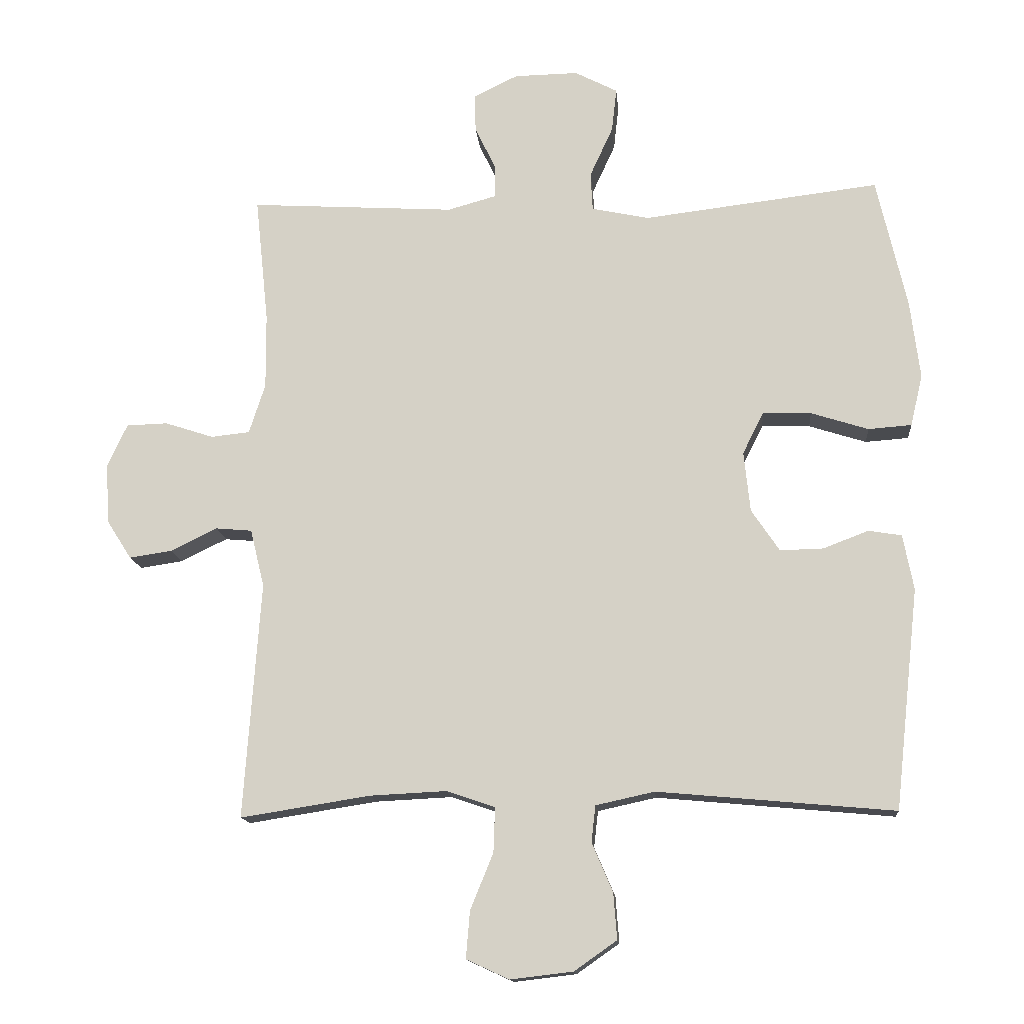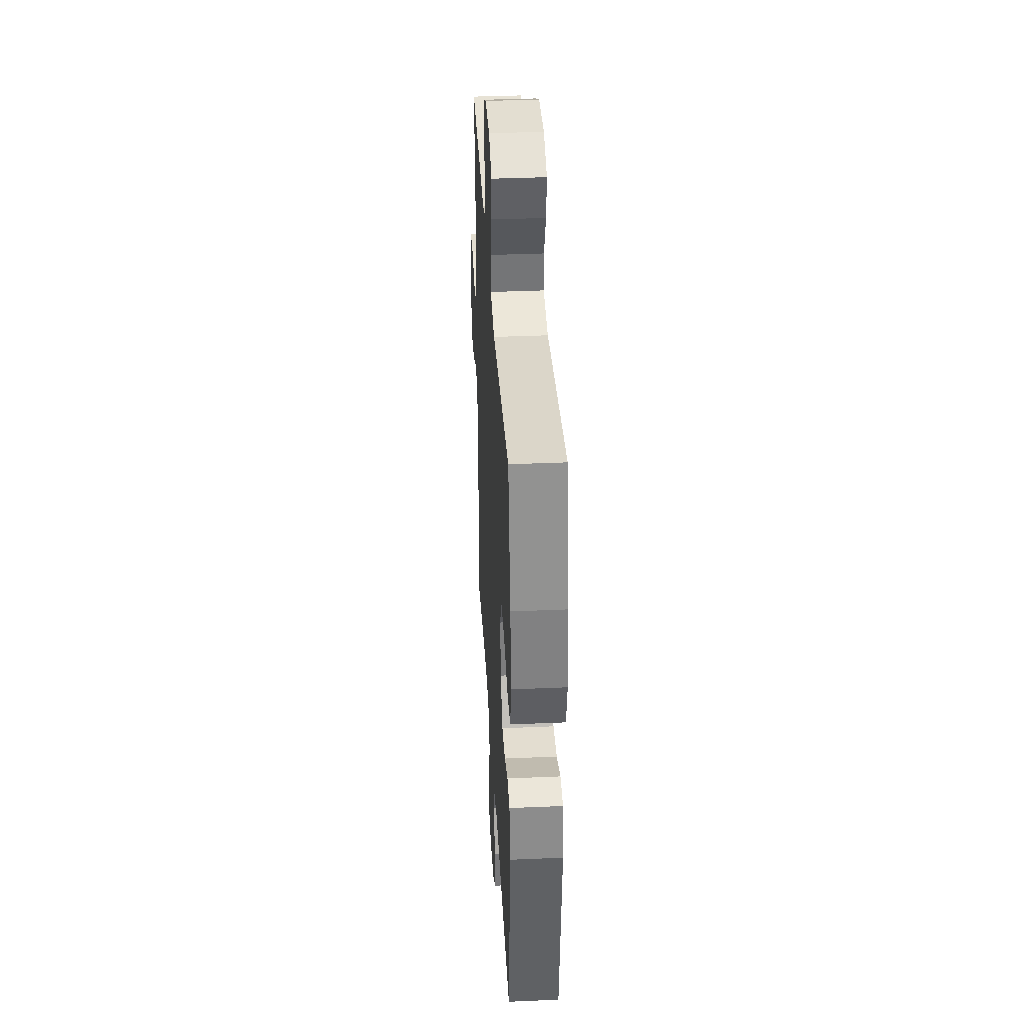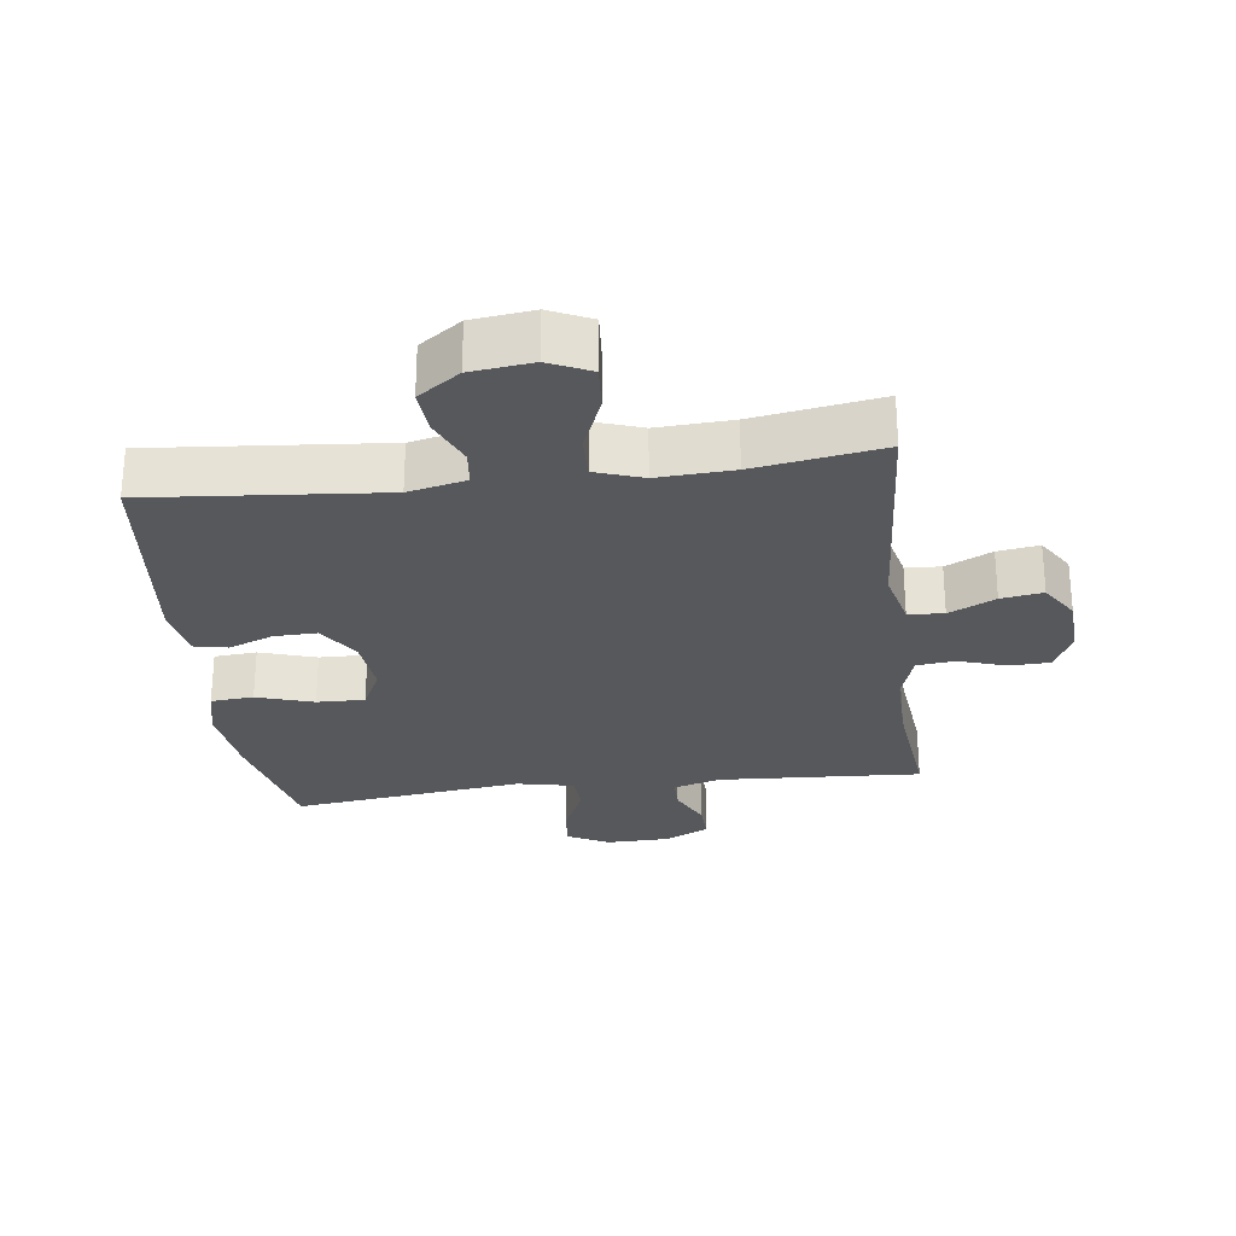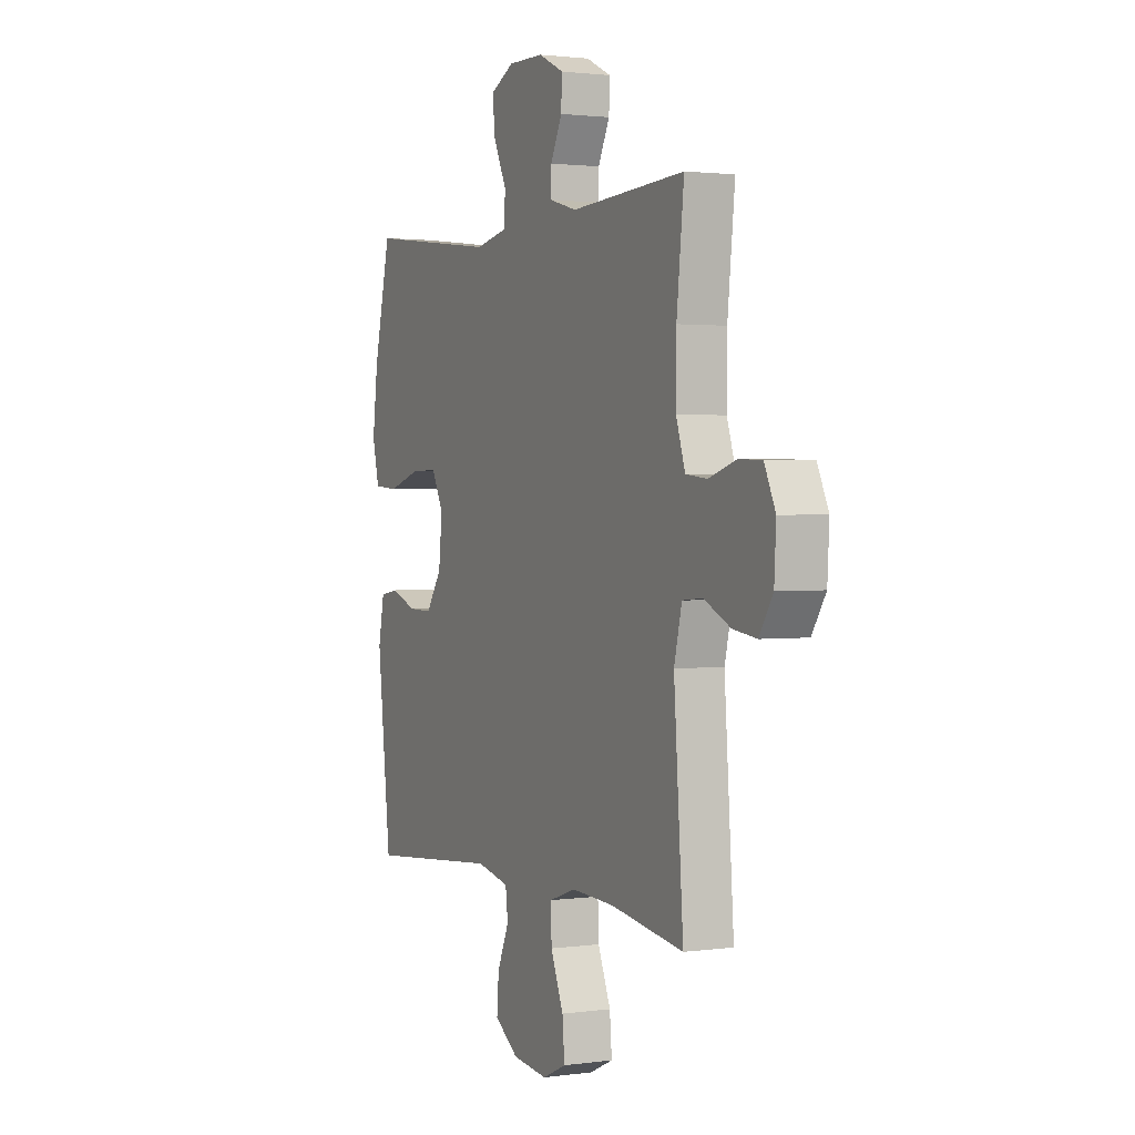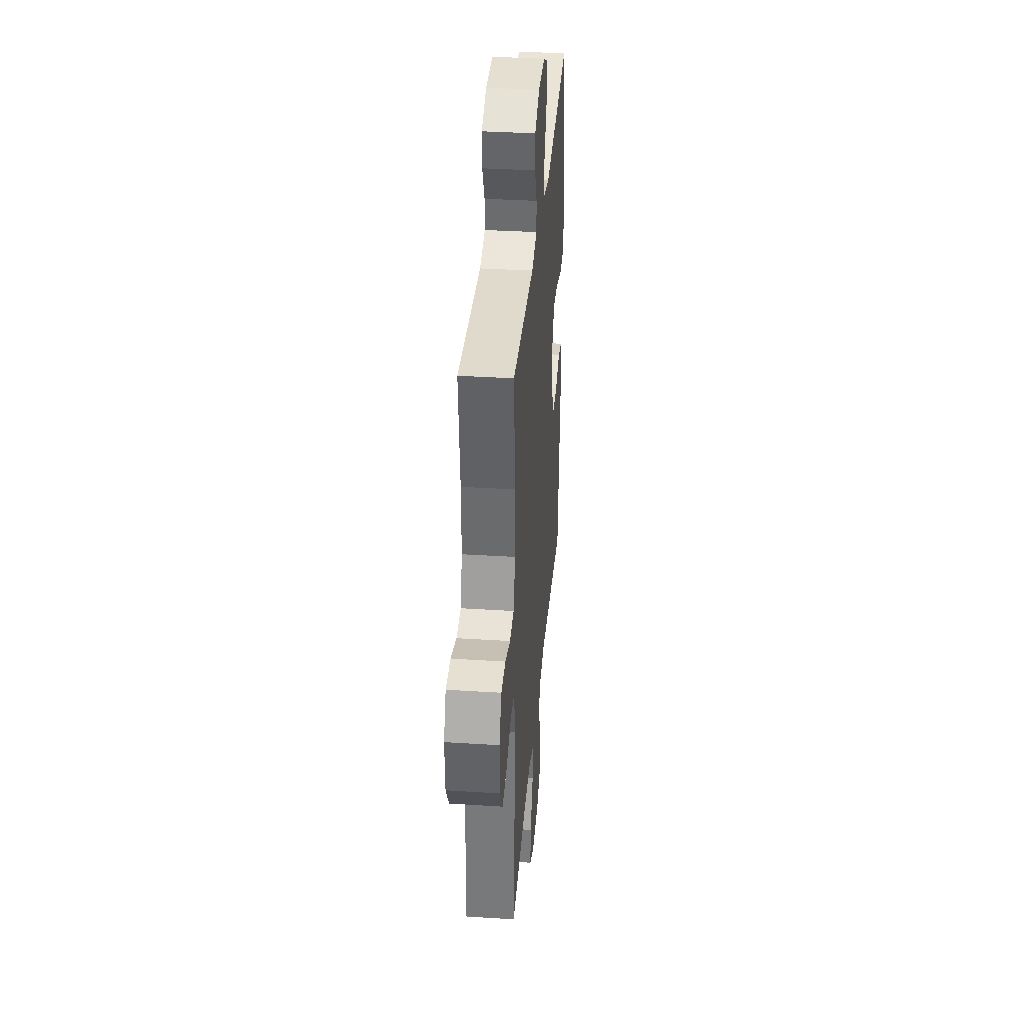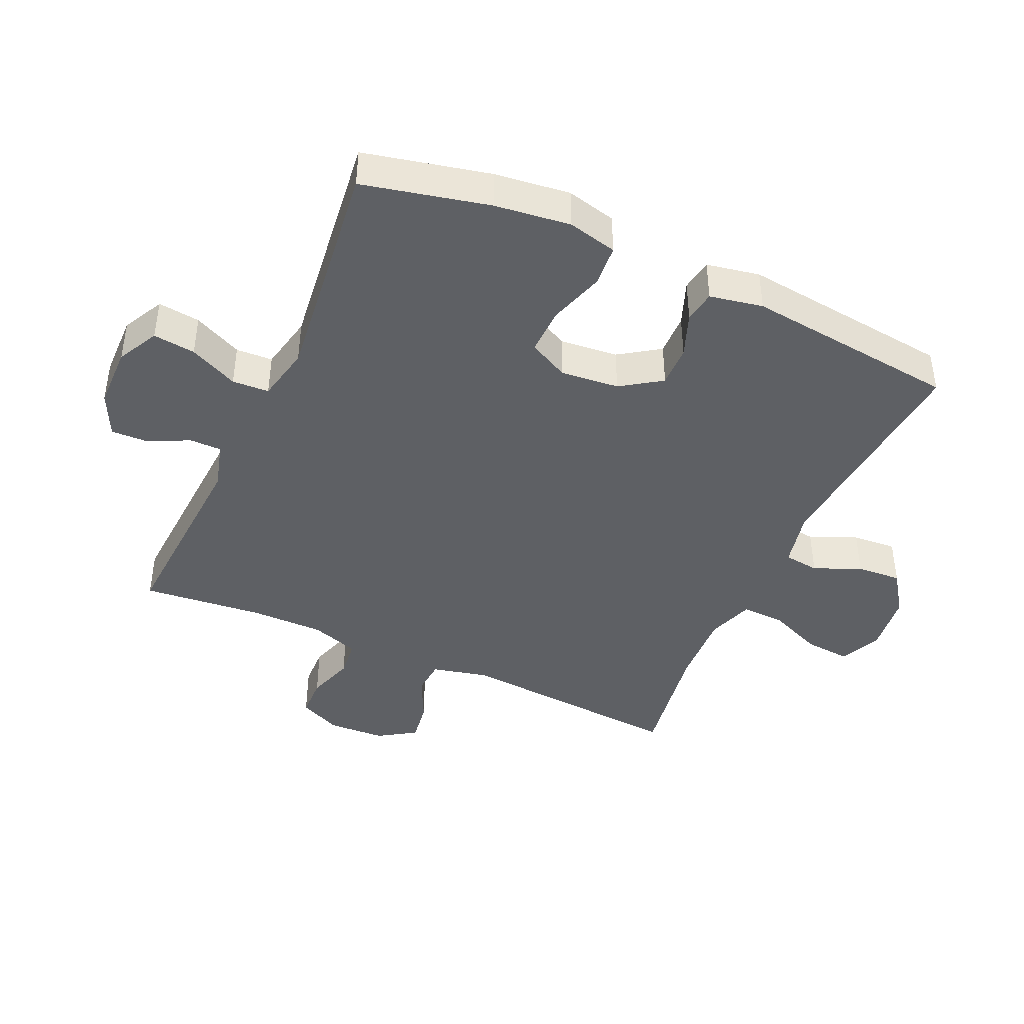
<metadata>
{"format":"obj","ext":"obj","renderer":"f3d","projection":"perspective","resolution":1024,"background":"white","views":[{"elev":-13.9,"azim":5.0,"up":"+Z"},{"elev":37.0,"azim":86.8,"up":"+Z"},{"elev":-27.7,"azim":-172.7,"up":"+Y"},{"elev":1.7,"azim":-116.1,"up":"+Z"},{"elev":35.8,"azim":-85.2,"up":"+Z"},{"elev":-43.0,"azim":65.6,"up":"+Y"}]}
</metadata>
<code>
o path2138
v -0.4548 0.0375 0.3078
v -0.454 0.0375 0.1916
v -0.4788 0.0375 0.1148
v -0.5384 0.0375 0.1084
v -0.6132 0.0375 0.1328
v -0.6768 0.0375 0.1308
v -0.7073 0.0375 0.06448
v -0.7023 0.0375 -0.02752
v -0.6642 0.0375 -0.08731
v -0.5987 0.0375 -0.07749
v -0.5263 0.0375 -0.04253
v -0.4707 0.0375 -0.04736
v -0.4491 0.0375 -0.1365
v -0.4751 0.0375 -0.5006
v -0.2751 0.0375 -0.469
v -0.1567 0.0375 -0.4632
v -0.08232 0.0375 -0.4887
v -0.08467 0.0375 -0.5573
v -0.1201 0.0375 -0.6444
v -0.126 0.0375 -0.7165
v -0.06034 0.0375 -0.7468
v 0.0361 0.0375 -0.7356
v 0.1018 0.0375 -0.6896
v 0.09642 0.0375 -0.6186
v 0.06427 0.0375 -0.5434
v 0.07082 0.0375 -0.4874
v 0.1611 0.0375 -0.4676
v 0.5266 0.0375 -0.5006
v 0.5639 0.0375 -0.161
v 0.5475 0.0375 -0.07601
v 0.4964 0.0375 -0.0676
v 0.4265 0.0375 -0.09433
v 0.3599 0.0375 -0.0959
v 0.3166 0.0375 -0.03155
v 0.307 0.0375 0.06126
v 0.3392 0.0375 0.1255
v 0.4139 0.0375 0.1236
v 0.5026 0.0375 0.09551
v 0.5692 0.0375 0.1004
v 0.588 0.0375 0.1794
v 0.573 0.0375 0.3
v 0.5266 0.0375 0.5013
v 0.1628 0.0375 0.4573
v 0.07459 0.0375 0.4761
v 0.07138 0.0375 0.5348
v 0.107 0.0375 0.6124
v 0.1147 0.0375 0.6799
v 0.04904 0.0375 0.7138
v -0.04932 0.0375 0.7121
v -0.1182 0.0375 0.6786
v -0.1161 0.0375 0.6199
v -0.08411 0.0375 0.5543
v -0.0841 0.0375 0.5033
v -0.1591 0.0375 0.4823
v -0.4751 0.0375 0.5013
v -0.4548 -0.0375 0.3078
v -0.454 -0.0375 0.1916
v -0.4788 -0.0375 0.1148
v -0.5384 -0.0375 0.1084
v -0.6132 -0.0375 0.1328
v -0.6768 -0.0375 0.1308
v -0.7073 -0.0375 0.06448
v -0.7023 -0.0375 -0.02752
v -0.6642 -0.0375 -0.08731
v -0.5987 -0.0375 -0.07749
v -0.5263 -0.0375 -0.04253
v -0.4707 -0.0375 -0.04736
v -0.4491 -0.0375 -0.1365
v -0.4751 -0.0375 -0.5006
v -0.2751 -0.0375 -0.469
v -0.1567 -0.0375 -0.4632
v -0.08232 -0.0375 -0.4887
v -0.08467 -0.0375 -0.5573
v -0.1201 -0.0375 -0.6444
v -0.126 -0.0375 -0.7165
v -0.06034 -0.0375 -0.7468
v 0.0361 -0.0375 -0.7356
v 0.1018 -0.0375 -0.6896
v 0.09642 -0.0375 -0.6186
v 0.06427 -0.0375 -0.5434
v 0.07082 -0.0375 -0.4874
v 0.1611 -0.0375 -0.4676
v 0.5266 -0.0375 -0.5006
v 0.5639 -0.0375 -0.161
v 0.5475 -0.0375 -0.07601
v 0.4964 -0.0375 -0.0676
v 0.4265 -0.0375 -0.09433
v 0.3599 -0.0375 -0.0959
v 0.3166 -0.0375 -0.03155
v 0.307 -0.0375 0.06126
v 0.3392 -0.0375 0.1255
v 0.4139 -0.0375 0.1236
v 0.5026 -0.0375 0.09551
v 0.5692 -0.0375 0.1004
v 0.588 -0.0375 0.1794
v 0.573 -0.0375 0.3
v 0.5266 -0.0375 0.5013
v 0.1628 -0.0375 0.4573
v 0.07459 -0.0375 0.4761
v 0.07138 -0.0375 0.5348
v 0.107 -0.0375 0.6124
v 0.1147 -0.0375 0.6799
v 0.04904 -0.0375 0.7138
v -0.04932 -0.0375 0.7121
v -0.1182 -0.0375 0.6786
v -0.1161 -0.0375 0.6199
v -0.08411 -0.0375 0.5543
v -0.0841 -0.0375 0.5033
v -0.1591 -0.0375 0.4823
v -0.4751 -0.0375 0.5013
v -0.6768 0.0375 0.1308
v -0.6768 0.0375 0.1308
v -0.7073 0.0375 0.06448
v -0.7023 0.0375 -0.02752
v -0.6642 0.0375 -0.08731
v -0.6642 0.0375 -0.08731
v -0.6132 0.0375 0.1328
v -0.5987 0.0375 -0.07749
v -0.5384 0.0375 0.1084
v -0.5263 0.0375 -0.04253
v -0.4788 0.0375 0.1148
v -0.4788 0.0375 0.1148
v -0.4707 0.0375 -0.04736
v -0.4707 0.0375 -0.04736
v -0.454 0.0375 0.1916
v -0.4491 0.0375 -0.1365
v -0.4751 0.0375 0.5013
v -0.4751 0.0375 0.5013
v -0.4548 0.0375 0.3078
v -0.4751 0.0375 -0.5006
v -0.4751 0.0375 -0.5006
v -0.2751 0.0375 -0.469
v -0.1591 0.0375 0.4823
v -0.1567 0.0375 -0.4632
v -0.0841 0.0375 0.5033
v -0.0841 0.0375 0.5033
v -0.08232 0.0375 -0.4887
v -0.08232 0.0375 -0.4887
v -0.1201 0.0375 -0.6444
v -0.126 0.0375 -0.7165
v -0.126 0.0375 -0.7165
v -0.06034 0.0375 -0.7468
v -0.08467 0.0375 -0.5573
v -0.04932 0.0375 0.7121
v -0.1182 0.0375 0.6786
v -0.1182 0.0375 0.6786
v -0.1161 0.0375 0.6199
v -0.08411 0.0375 0.5543
v 0.0361 0.0375 -0.7356
v 0.04904 0.0375 0.7138
v 0.1018 0.0375 -0.6896
v 0.1147 0.0375 0.6799
v 0.1147 0.0375 0.6799
v 0.06427 0.0375 -0.5434
v 0.07082 0.0375 -0.4874
v 0.07082 0.0375 -0.4874
v 0.09642 0.0375 -0.6186
v 0.07459 0.0375 0.4761
v 0.07459 0.0375 0.4761
v 0.07138 0.0375 0.5348
v 0.1611 0.0375 -0.4676
v 0.107 0.0375 0.6124
v 0.1628 0.0375 0.4573
v 0.3166 0.0375 -0.03155
v 0.307 0.0375 0.06126
v 0.3392 0.0375 0.1255
v 0.3392 0.0375 0.1255
v 0.3599 0.0375 -0.0959
v 0.4139 0.0375 0.1236
v 0.4265 0.0375 -0.09433
v 0.5026 0.0375 0.09551
v 0.5266 0.0375 0.5013
v 0.5266 0.0375 0.5013
v 0.4964 0.0375 -0.0676
v 0.5475 0.0375 -0.07601
v 0.5475 0.0375 -0.07601
v 0.5266 0.0375 -0.5006
v 0.5266 0.0375 -0.5006
v 0.5692 0.0375 0.1004
v 0.5692 0.0375 0.1004
v 0.5639 0.0375 -0.161
v 0.573 0.0375 0.3
v 0.588 0.0375 0.1794
v -0.6768 -0.0375 0.1308
v -0.6768 -0.0375 0.1308
v -0.7073 -0.0375 0.06448
v -0.7023 -0.0375 -0.02752
v -0.6642 -0.0375 -0.08731
v -0.6642 -0.0375 -0.08731
v -0.6132 -0.0375 0.1328
v -0.5987 -0.0375 -0.07749
v -0.5384 -0.0375 0.1084
v -0.5263 -0.0375 -0.04253
v -0.4788 -0.0375 0.1148
v -0.4788 -0.0375 0.1148
v -0.4707 -0.0375 -0.04736
v -0.4707 -0.0375 -0.04736
v -0.454 -0.0375 0.1916
v -0.4491 -0.0375 -0.1365
v -0.4751 -0.0375 0.5013
v -0.4751 -0.0375 0.5013
v -0.4548 -0.0375 0.3078
v -0.4751 -0.0375 -0.5006
v -0.4751 -0.0375 -0.5006
v -0.2751 -0.0375 -0.469
v -0.1591 -0.0375 0.4823
v -0.1567 -0.0375 -0.4632
v -0.0841 -0.0375 0.5033
v -0.0841 -0.0375 0.5033
v -0.08232 -0.0375 -0.4887
v -0.08232 -0.0375 -0.4887
v -0.1201 -0.0375 -0.6444
v -0.126 -0.0375 -0.7165
v -0.126 -0.0375 -0.7165
v -0.06034 -0.0375 -0.7468
v -0.08467 -0.0375 -0.5573
v -0.04932 -0.0375 0.7121
v -0.1182 -0.0375 0.6786
v -0.1182 -0.0375 0.6786
v -0.1161 -0.0375 0.6199
v -0.08411 -0.0375 0.5543
v 0.0361 -0.0375 -0.7356
v 0.04904 -0.0375 0.7138
v 0.1018 -0.0375 -0.6896
v 0.1147 -0.0375 0.6799
v 0.1147 -0.0375 0.6799
v 0.06427 -0.0375 -0.5434
v 0.07082 -0.0375 -0.4874
v 0.07082 -0.0375 -0.4874
v 0.09642 -0.0375 -0.6186
v 0.07459 -0.0375 0.4761
v 0.07459 -0.0375 0.4761
v 0.07138 -0.0375 0.5348
v 0.1611 -0.0375 -0.4676
v 0.107 -0.0375 0.6124
v 0.1628 -0.0375 0.4573
v 0.3166 -0.0375 -0.03155
v 0.307 -0.0375 0.06126
v 0.3392 -0.0375 0.1255
v 0.3392 -0.0375 0.1255
v 0.3599 -0.0375 -0.0959
v 0.4139 -0.0375 0.1236
v 0.4265 -0.0375 -0.09433
v 0.5026 -0.0375 0.09551
v 0.5266 -0.0375 0.5013
v 0.5266 -0.0375 0.5013
v 0.4964 -0.0375 -0.0676
v 0.5475 -0.0375 -0.07601
v 0.5475 -0.0375 -0.07601
v 0.5266 -0.0375 -0.5006
v 0.5266 -0.0375 -0.5006
v 0.5692 -0.0375 0.1004
v 0.5692 -0.0375 0.1004
v 0.5639 -0.0375 -0.161
v 0.573 -0.0375 0.3
v 0.588 -0.0375 0.1794
f 191 187 188
f 224 230 222
f 196 198 194
f 192 190 191
f 239 255 236
f 215 222 212
f 205 199 203
f 198 238 206
f 191 190 186
f 242 255 239
f 244 256 242
f 250 241 234
f 217 235 223
f 241 237 234
f 230 216 222
f 247 254 248
f 221 235 217
f 216 227 210
f 221 217 220
f 193 192 191
f 228 210 227
f 205 207 199
f 202 206 200
f 237 207 228
f 238 236 231
f 191 186 187
f 196 194 193
f 233 235 221
f 236 255 245
f 255 242 256
f 207 237 199
f 213 215 212
f 252 256 244
f 231 233 208
f 212 222 216
f 243 241 250
f 238 198 196
f 210 228 207
f 243 254 247
f 223 235 225
f 186 190 184
f 199 238 196
f 206 231 208
f 254 243 250
f 220 217 218
f 238 231 206
f 234 237 228
f 208 233 221
f 227 216 230
f 239 236 238
f 198 206 202
f 193 194 192
f 199 237 238
f 112 7 62 185
f 7 8 63 62
f 8 116 189 63
f 5 6 61 60
f 9 10 65 64
f 4 5 60 59
f 10 11 66 65
f 122 4 59 195
f 11 124 197 66
f 2 3 58 57
f 12 13 68 67
f 128 1 56 201
f 1 2 57 56
f 13 131 204 68
f 14 15 70 69
f 54 55 110 109
f 15 16 71 70
f 136 54 109 209
f 16 138 211 71
f 19 141 214 74
f 20 21 76 75
f 18 19 74 73
f 49 146 219 104
f 50 51 106 105
f 51 52 107 106
f 17 18 73 72
f 52 53 108 107
f 21 22 77 76
f 48 49 104 103
f 22 23 78 77
f 153 48 103 226
f 25 156 229 80
f 24 25 80 79
f 23 24 79 78
f 159 45 100 232
f 26 27 82 81
f 46 47 102 101
f 45 46 101 100
f 43 44 99 98
f 34 35 90 89
f 35 167 240 90
f 33 34 89 88
f 36 37 92 91
f 32 33 88 87
f 37 38 93 92
f 173 43 98 246
f 31 32 87 86
f 176 31 86 249
f 27 178 251 82
f 38 180 253 93
f 29 30 85 84
f 28 29 84 83
f 41 42 97 96
f 40 41 96 95
f 39 40 95 94
f 118 115 114
f 151 149 157
f 123 121 125
f 119 118 117
f 166 163 182
f 142 139 149
f 132 130 126
f 125 133 165
f 118 113 117
f 169 166 182
f 171 169 183
f 177 161 168
f 144 150 162
f 168 161 164
f 157 149 143
f 174 175 181
f 148 144 162
f 143 137 154
f 148 147 144
f 120 118 119
f 155 154 137
f 132 126 134
f 129 127 133
f 164 155 134
f 165 158 163
f 118 114 113
f 123 120 121
f 160 148 162
f 163 172 182
f 182 183 169
f 134 126 164
f 140 139 142
f 179 171 183
f 158 135 160
f 139 143 149
f 170 177 168
f 165 123 125
f 137 134 155
f 170 174 181
f 150 152 162
f 113 111 117
f 126 123 165
f 133 135 158
f 181 177 170
f 147 145 144
f 165 133 158
f 161 155 164
f 135 148 160
f 154 157 143
f 166 165 163
f 125 129 133
f 120 119 121
f 126 165 164

</code>
